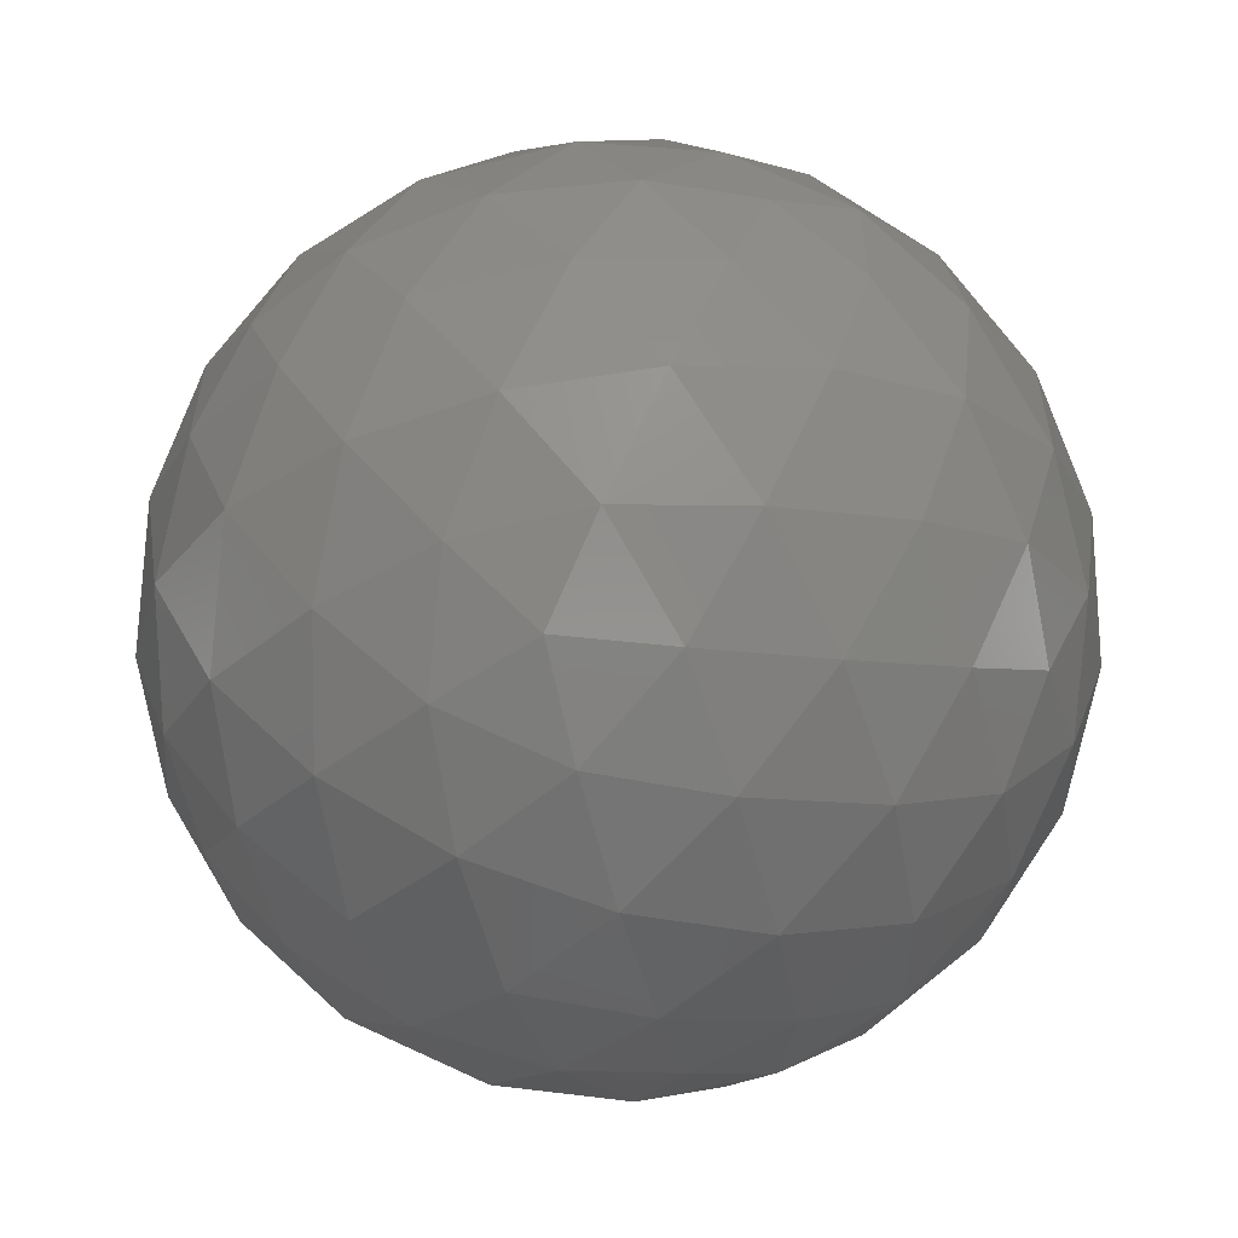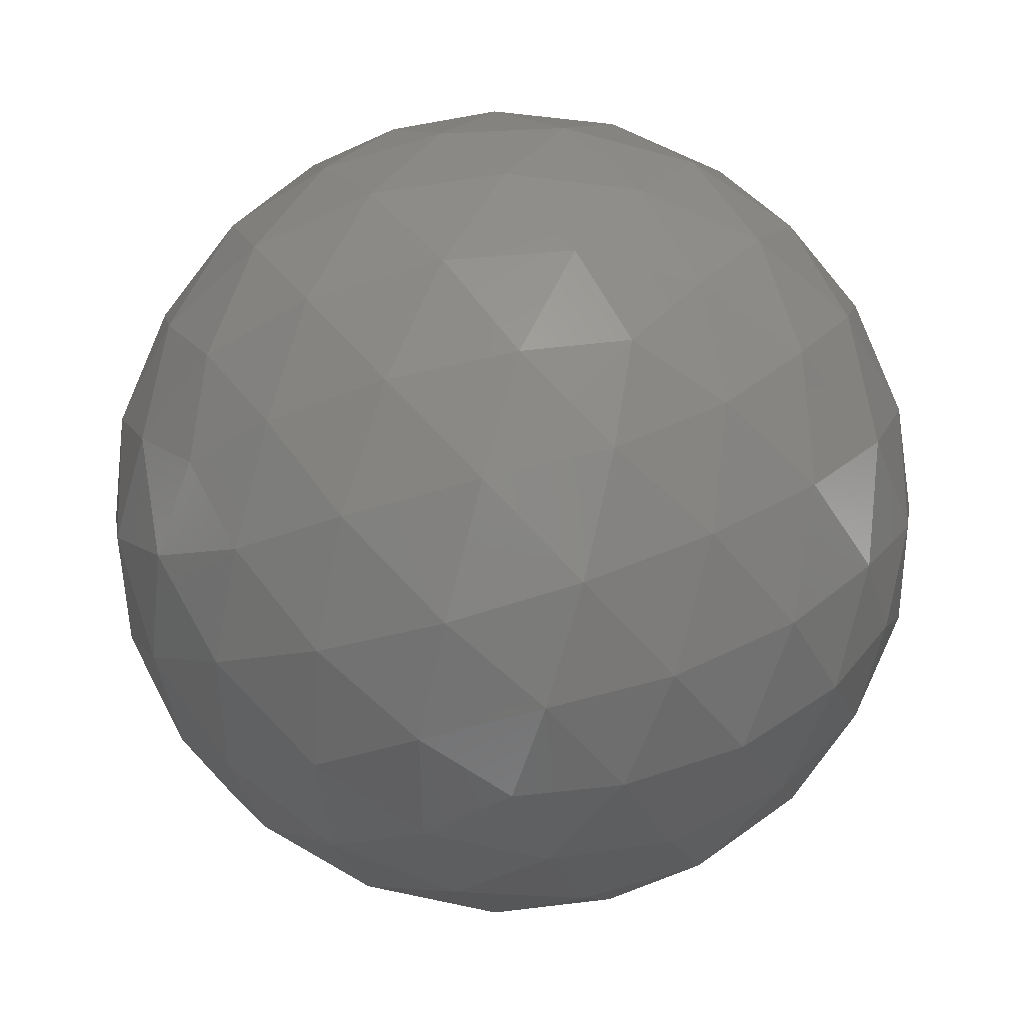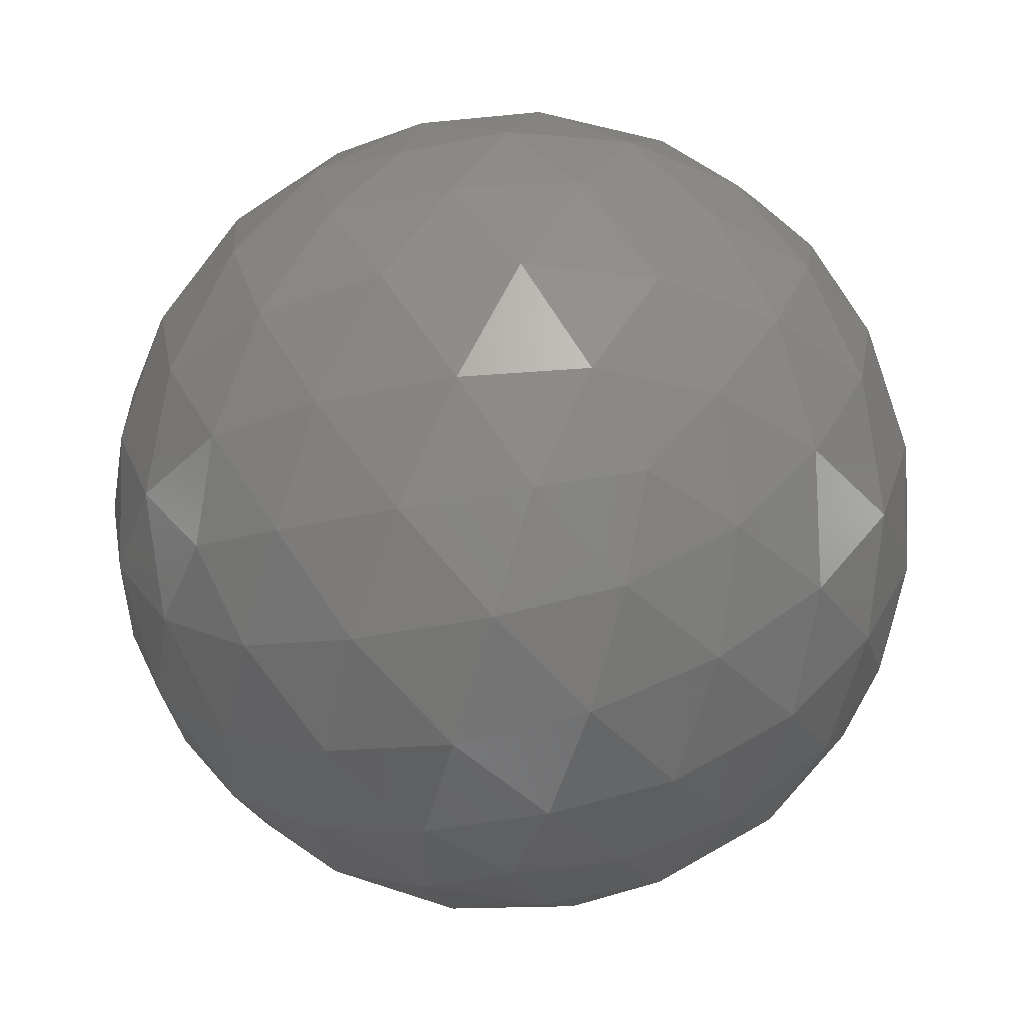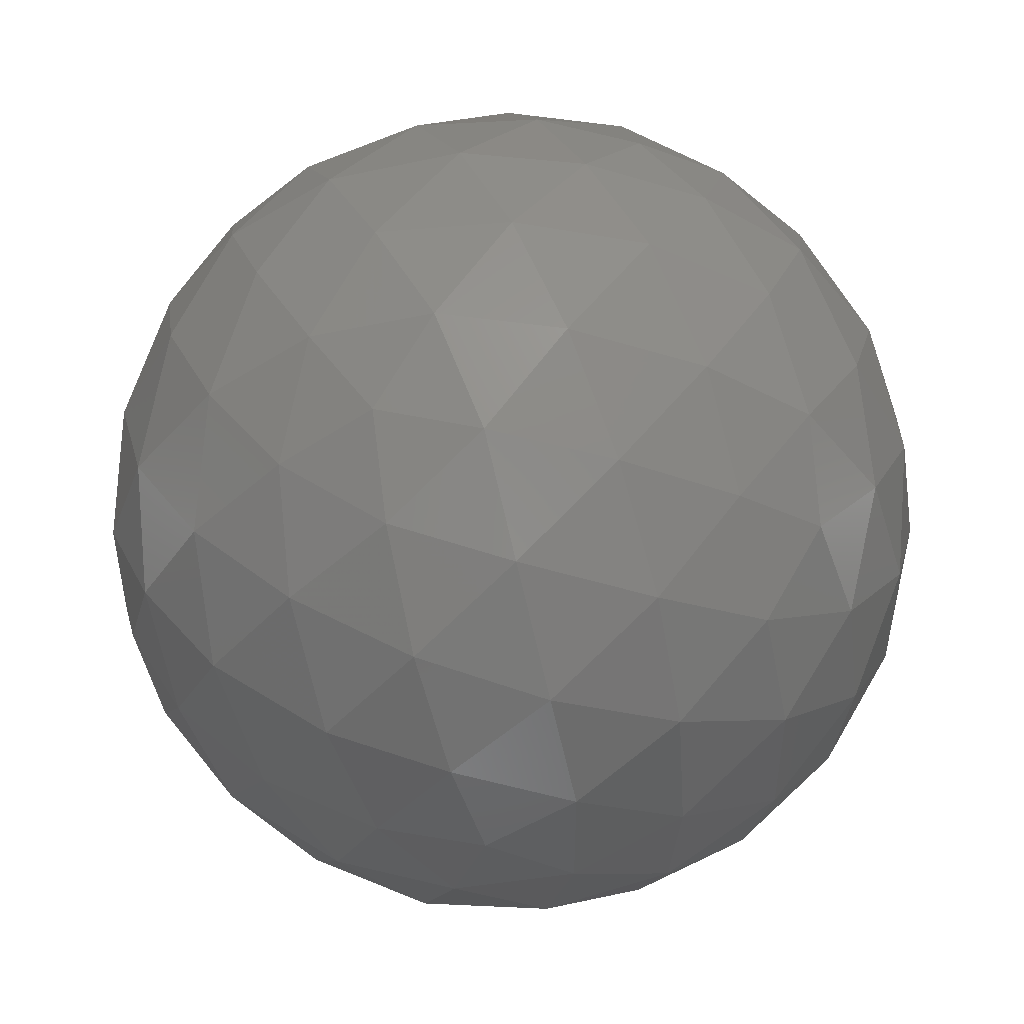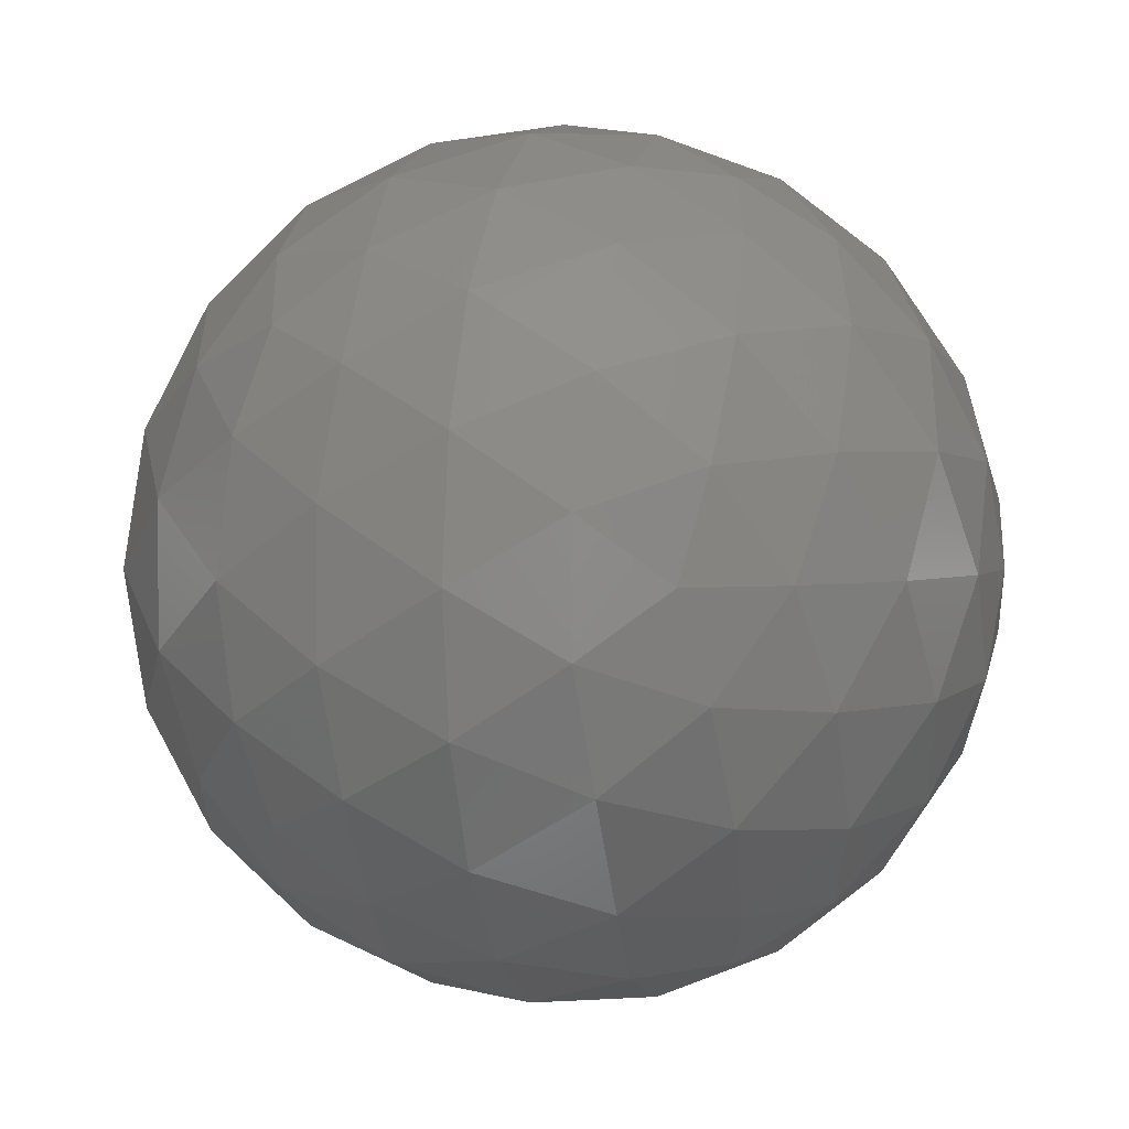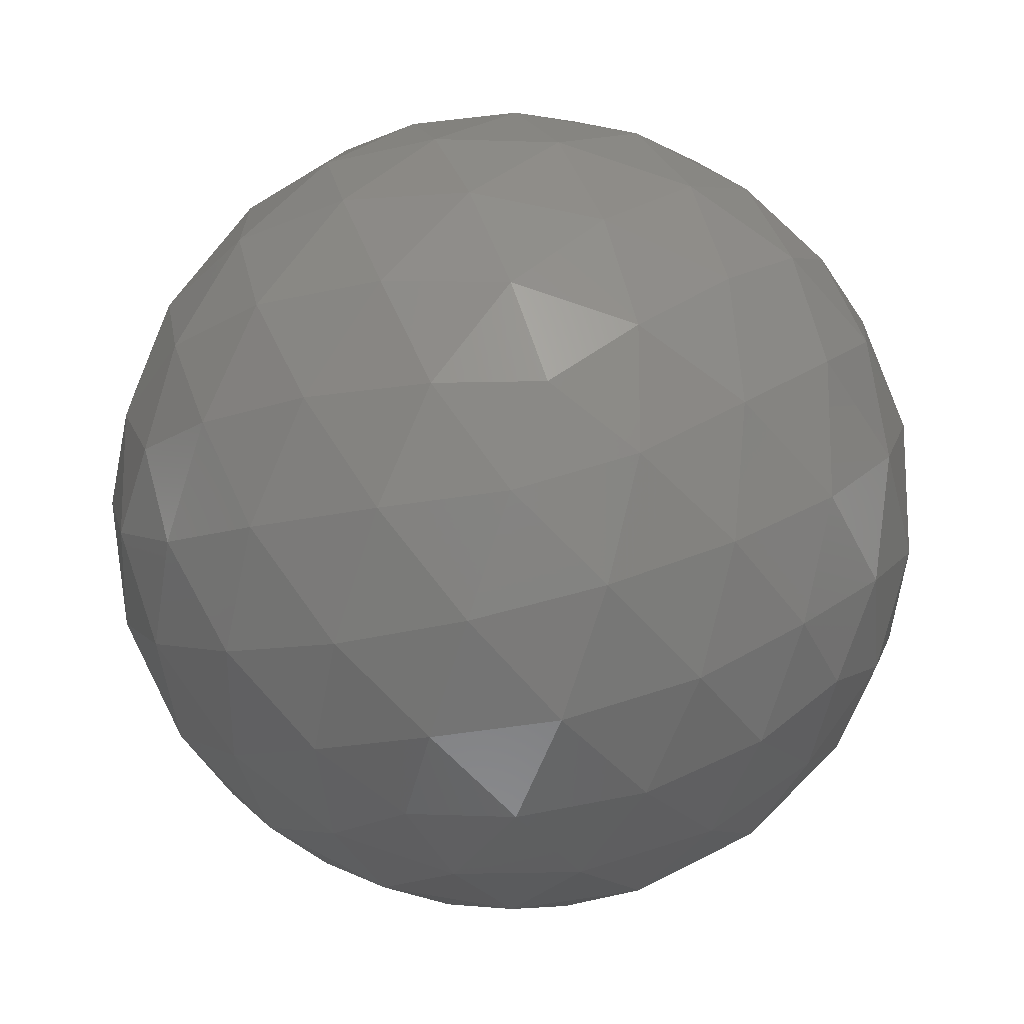
<metadata>
{"format":"stl","ext":"stl","renderer":"f3d","projection":"perspective","resolution":1024,"background":"white","views":[{"elev":-57.6,"azim":46.5,"up":"+Y"},{"elev":-50.6,"azim":-35.1,"up":"+Z"},{"elev":-33.3,"azim":-109.1,"up":"+Z"},{"elev":49.6,"azim":66.9,"up":"+Y"},{"elev":2.7,"azim":167.3,"up":"+Y"},{"elev":-16.5,"azim":-121.0,"up":"+Y"}]}
</metadata>
<code>
# stl→obj: 162 verts, 320 faces
v 0.02185 0.1037 -0.02366
v 0.02388 0.1022 -0.02334
v 0.02107 0.1013 -0.02334
v 0.02909 0.09846 -0.01813
v 0.02795 0.09929 -0.02023
v 0.02998 0.1008 -0.01868
v 0.01934 0.1037 -0.02334
v 0.02107 0.1061 -0.02334
v 0.02388 0.1052 -0.02334
v 0.03046 0.09929 -0.01617
v 0.01909 0.09521 -0.01813
v 0.02155 0.09508 -0.01868
v 0.0203 0.09417 -0.01617
v 0.01291 0.1037 -0.01813
v 0.01354 0.1013 -0.01868
v 0.01228 0.1022 -0.01617
v 0.01909 0.1122 -0.01813
v 0.01701 0.1109 -0.01868
v 0.01749 0.1124 -0.01617
v 0.02909 0.109 -0.01813
v 0.02717 0.1105 -0.01868
v 0.02872 0.1105 -0.01617
v 0.02872 0.0969 -0.01617
v 0.01749 0.09508 -0.01617
v 0.01228 0.1052 -0.01617
v 0.0203 0.1133 -0.01617
v 0.03046 0.1081 -0.01617
v 0.02461 0.09521 -0.009188
v 0.02669 0.09655 -0.008637
v 0.02418 0.09655 -0.007085
v 0.01461 0.09846 -0.009188
v 0.01653 0.0969 -0.008637
v 0.01576 0.09929 -0.007085
v 0.01461 0.109 -0.009188
v 0.01372 0.1067 -0.008637
v 0.01576 0.1081 -0.007085
v 0.02461 0.1122 -0.009188
v 0.02215 0.1124 -0.008637
v 0.02418 0.1109 -0.007085
v 0.03079 0.1037 -0.009188
v 0.03016 0.1061 -0.008637
v 0.02938 0.1037 -0.007085
v 0.02436 0.1037 -0.003981
v 0.02263 0.1061 -0.003981
v 0.02185 0.1037 -0.00366
v 0.02711 0.1037 -0.005153
v 0.02547 0.1063 -0.004716
v 0.02823 0.1063 -0.006424
v 0.02347 0.1087 -0.005153
v 0.02632 0.109 -0.006424
v 0.02873 0.1087 -0.008403
v 0.02669 0.1109 -0.008637
v 0.01982 0.1052 -0.003981
v 0.02047 0.108 -0.004716
v 0.02132 0.1106 -0.006424
v 0.0176 0.1068 -0.005153
v 0.01823 0.1096 -0.006424
v 0.01922 0.1118 -0.008403
v 0.01653 0.1105 -0.008637
v 0.01982 0.1022 -0.003981
v 0.01738 0.1037 -0.004716
v 0.01514 0.1053 -0.006424
v 0.0176 0.1006 -0.005153
v 0.01514 0.1021 -0.006424
v 0.01334 0.1037 -0.008403
v 0.01372 0.1008 -0.008637
v 0.02263 0.1013 -0.003981
v 0.02047 0.09947 -0.004716
v 0.01823 0.09784 -0.006424
v 0.02347 0.09872 -0.005153
v 0.02132 0.09684 -0.006424
v 0.01922 0.09563 -0.008403
v 0.02215 0.09508 -0.008637
v 0.02547 0.1011 -0.004716
v 0.02632 0.09846 -0.006424
v 0.02823 0.1011 -0.006424
v 0.02873 0.09872 -0.008403
v 0.03016 0.1013 -0.008637
v 0.03142 0.1052 -0.01115
v 0.03136 0.1068 -0.01366
v 0.03047 0.108 -0.0109
v 0.02994 0.1096 -0.01366
v 0.02856 0.1106 -0.0109
v 0.02773 0.1118 -0.01366
v 0.02621 0.1124 -0.01115
v 0.0234 0.1133 -0.01115
v 0.02185 0.1137 -0.01366
v 0.02047 0.1132 -0.0109
v 0.01876 0.1132 -0.01366
v 0.01738 0.1122 -0.0109
v 0.01597 0.1118 -0.01366
v 0.01498 0.1105 -0.01115
v 0.01324 0.1081 -0.01115
v 0.01234 0.1068 -0.01366
v 0.01238 0.1053 -0.0109
v 0.01185 0.1037 -0.01366
v 0.01238 0.1021 -0.0109
v 0.01234 0.1006 -0.01366
v 0.01324 0.09929 -0.01115
v 0.01498 0.0969 -0.01115
v 0.01597 0.09563 -0.01366
v 0.01738 0.09521 -0.0109
v 0.01876 0.09421 -0.01366
v 0.02047 0.09421 -0.0109
v 0.02185 0.09372 -0.01366
v 0.0234 0.09417 -0.01115
v 0.02621 0.09508 -0.01115
v 0.02773 0.09563 -0.01366
v 0.02856 0.09684 -0.0109
v 0.02994 0.09784 -0.01366
v 0.03047 0.09947 -0.0109
v 0.03136 0.1006 -0.01366
v 0.03142 0.1022 -0.01115
v 0.02494 0.1132 -0.01366
v 0.02632 0.1122 -0.01642
v 0.02323 0.1132 -0.01642
v 0.02448 0.1118 -0.01892
v 0.02155 0.1124 -0.01868
v 0.01376 0.1096 -0.01366
v 0.01514 0.1106 -0.01642
v 0.01323 0.108 -0.01642
v 0.01497 0.1087 -0.01892
v 0.01354 0.1061 -0.01868
v 0.01376 0.09784 -0.01366
v 0.01323 0.09947 -0.01642
v 0.01514 0.09684 -0.01642
v 0.01497 0.09872 -0.01892
v 0.01701 0.09655 -0.01868
v 0.02494 0.09421 -0.01366
v 0.02323 0.09421 -0.01642
v 0.02632 0.09521 -0.01642
v 0.02448 0.09563 -0.01892
v 0.02717 0.0969 -0.01868
v 0.03185 0.1037 -0.01366
v 0.03132 0.1021 -0.01642
v 0.03132 0.1053 -0.01642
v 0.03036 0.1037 -0.01892
v 0.02998 0.1067 -0.01868
v 0.02795 0.1081 -0.02023
v 0.0261 0.1068 -0.02217
v 0.02547 0.1096 -0.0209
v 0.02323 0.108 -0.0226
v 0.02238 0.1106 -0.0209
v 0.02022 0.1087 -0.02217
v 0.01952 0.1109 -0.02023
v 0.01738 0.109 -0.0209
v 0.01823 0.1063 -0.0226
v 0.01547 0.1063 -0.0209
v 0.01659 0.1037 -0.02217
v 0.01432 0.1037 -0.02023
v 0.01547 0.1011 -0.0209
v 0.01823 0.1011 -0.0226
v 0.01738 0.09846 -0.0209
v 0.02022 0.09872 -0.02217
v 0.01952 0.09655 -0.02023
v 0.02856 0.1053 -0.0209
v 0.02856 0.1021 -0.0209
v 0.02632 0.1037 -0.0226
v 0.0261 0.1006 -0.02217
v 0.02238 0.09684 -0.0209
v 0.02323 0.09947 -0.0226
v 0.02547 0.09784 -0.0209
f 1 2 3
f 4 5 6
f 1 3 7
f 1 7 8
f 1 8 9
f 4 6 10
f 11 12 13
f 14 15 16
f 17 18 19
f 20 21 22
f 4 10 23
f 11 13 24
f 14 16 25
f 17 19 26
f 20 22 27
f 28 29 30
f 31 32 33
f 34 35 36
f 37 38 39
f 40 41 42
f 43 44 45
f 46 47 43
f 42 48 46
f 43 47 44
f 47 49 44
f 46 48 47
f 48 50 47
f 47 50 49
f 50 39 49
f 42 41 48
f 41 51 48
f 48 51 50
f 51 52 50
f 50 52 39
f 52 37 39
f 44 53 45
f 49 54 44
f 39 55 49
f 44 54 53
f 54 56 53
f 49 55 54
f 55 57 54
f 54 57 56
f 57 36 56
f 39 38 55
f 38 58 55
f 55 58 57
f 58 59 57
f 57 59 36
f 59 34 36
f 53 60 45
f 56 61 53
f 36 62 56
f 53 61 60
f 61 63 60
f 56 62 61
f 62 64 61
f 61 64 63
f 64 33 63
f 36 35 62
f 35 65 62
f 62 65 64
f 65 66 64
f 64 66 33
f 66 31 33
f 60 67 45
f 63 68 60
f 33 69 63
f 60 68 67
f 68 70 67
f 63 69 68
f 69 71 68
f 68 71 70
f 71 30 70
f 33 32 69
f 32 72 69
f 69 72 71
f 72 73 71
f 71 73 30
f 73 28 30
f 67 43 45
f 70 74 67
f 30 75 70
f 67 74 43
f 74 46 43
f 70 75 74
f 75 76 74
f 74 76 46
f 76 42 46
f 30 29 75
f 29 77 75
f 75 77 76
f 77 78 76
f 76 78 42
f 78 40 42
f 79 41 40
f 80 81 79
f 27 82 80
f 79 81 41
f 81 51 41
f 80 82 81
f 82 83 81
f 81 83 51
f 83 52 51
f 27 22 82
f 22 84 82
f 82 84 83
f 84 85 83
f 83 85 52
f 85 37 52
f 86 38 37
f 87 88 86
f 26 89 87
f 86 88 38
f 88 58 38
f 87 89 88
f 89 90 88
f 88 90 58
f 90 59 58
f 26 19 89
f 19 91 89
f 89 91 90
f 91 92 90
f 90 92 59
f 92 34 59
f 93 35 34
f 94 95 93
f 25 96 94
f 93 95 35
f 95 65 35
f 94 96 95
f 96 97 95
f 95 97 65
f 97 66 65
f 25 16 96
f 16 98 96
f 96 98 97
f 98 99 97
f 97 99 66
f 99 31 66
f 100 32 31
f 101 102 100
f 24 103 101
f 100 102 32
f 102 72 32
f 101 103 102
f 103 104 102
f 102 104 72
f 104 73 72
f 24 13 103
f 13 105 103
f 103 105 104
f 105 106 104
f 104 106 73
f 106 28 73
f 107 29 28
f 108 109 107
f 23 110 108
f 107 109 29
f 109 77 29
f 108 110 109
f 110 111 109
f 109 111 77
f 111 78 77
f 23 10 110
f 10 112 110
f 110 112 111
f 112 113 111
f 111 113 78
f 113 40 78
f 85 86 37
f 84 114 85
f 22 115 84
f 85 114 86
f 114 87 86
f 84 115 114
f 115 116 114
f 114 116 87
f 116 26 87
f 22 21 115
f 21 117 115
f 115 117 116
f 117 118 116
f 116 118 26
f 118 17 26
f 92 93 34
f 91 119 92
f 19 120 91
f 92 119 93
f 119 94 93
f 91 120 119
f 120 121 119
f 119 121 94
f 121 25 94
f 19 18 120
f 18 122 120
f 120 122 121
f 122 123 121
f 121 123 25
f 123 14 25
f 99 100 31
f 98 124 99
f 16 125 98
f 99 124 100
f 124 101 100
f 98 125 124
f 125 126 124
f 124 126 101
f 126 24 101
f 16 15 125
f 15 127 125
f 125 127 126
f 127 128 126
f 126 128 24
f 128 11 24
f 106 107 28
f 105 129 106
f 13 130 105
f 106 129 107
f 129 108 107
f 105 130 129
f 130 131 129
f 129 131 108
f 131 23 108
f 13 12 130
f 12 132 130
f 130 132 131
f 132 133 131
f 131 133 23
f 133 4 23
f 113 79 40
f 112 134 113
f 10 135 112
f 113 134 79
f 134 80 79
f 112 135 134
f 135 136 134
f 134 136 80
f 136 27 80
f 10 6 135
f 6 137 135
f 135 137 136
f 137 138 136
f 136 138 27
f 138 20 27
f 139 21 20
f 140 141 139
f 9 142 140
f 139 141 21
f 141 117 21
f 140 142 141
f 142 143 141
f 141 143 117
f 143 118 117
f 9 8 142
f 8 144 142
f 142 144 143
f 144 145 143
f 143 145 118
f 145 17 118
f 145 18 17
f 144 146 145
f 8 147 144
f 145 146 18
f 146 122 18
f 144 147 146
f 147 148 146
f 146 148 122
f 148 123 122
f 8 7 147
f 7 149 147
f 147 149 148
f 149 150 148
f 148 150 123
f 150 14 123
f 150 15 14
f 149 151 150
f 7 152 149
f 150 151 15
f 151 127 15
f 149 152 151
f 152 153 151
f 151 153 127
f 153 128 127
f 7 3 152
f 3 154 152
f 152 154 153
f 154 155 153
f 153 155 128
f 155 11 128
f 138 139 20
f 137 156 138
f 6 157 137
f 138 156 139
f 156 140 139
f 137 157 156
f 157 158 156
f 156 158 140
f 158 9 140
f 6 5 157
f 5 159 157
f 157 159 158
f 159 2 158
f 158 2 9
f 2 1 9
f 155 12 11
f 154 160 155
f 3 161 154
f 155 160 12
f 160 132 12
f 154 161 160
f 161 162 160
f 160 162 132
f 162 133 132
f 3 2 161
f 2 159 161
f 161 159 162
f 159 5 162
f 162 5 133
f 5 4 133

</code>
